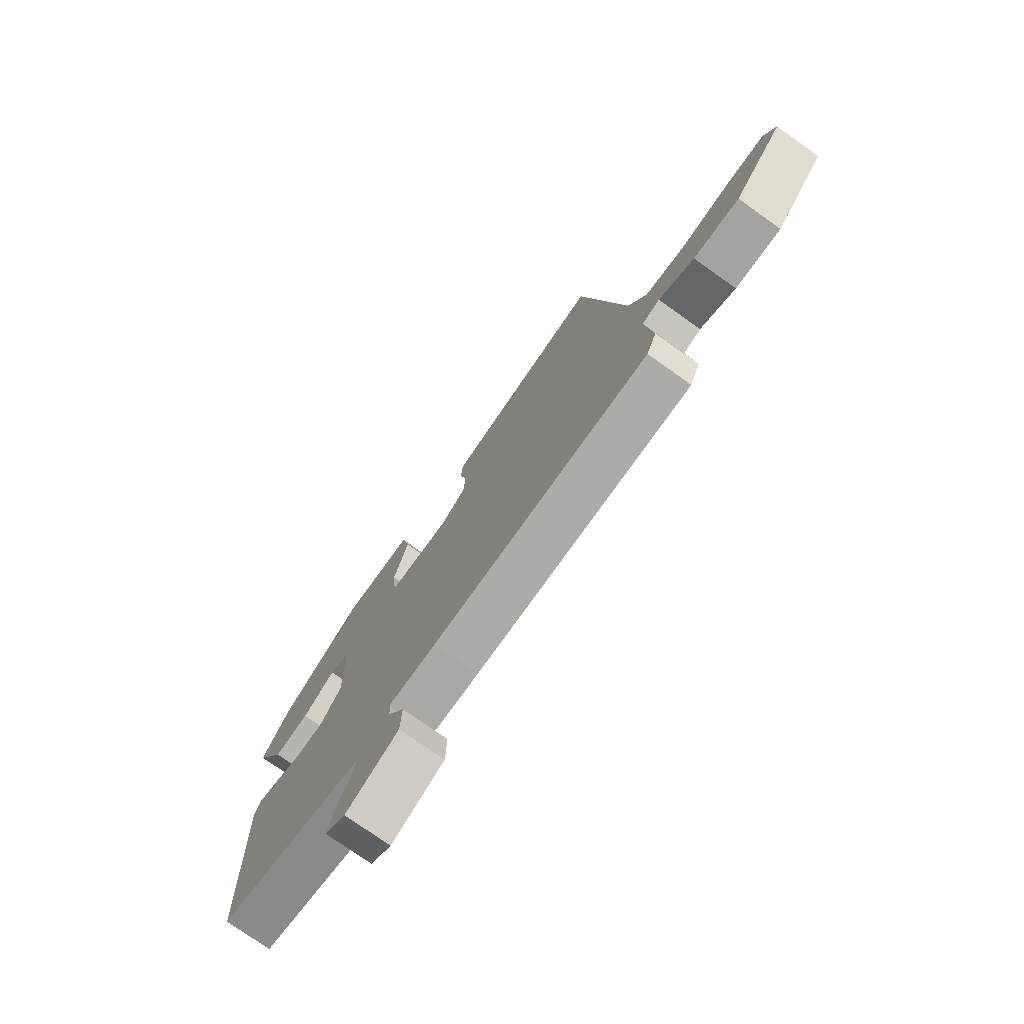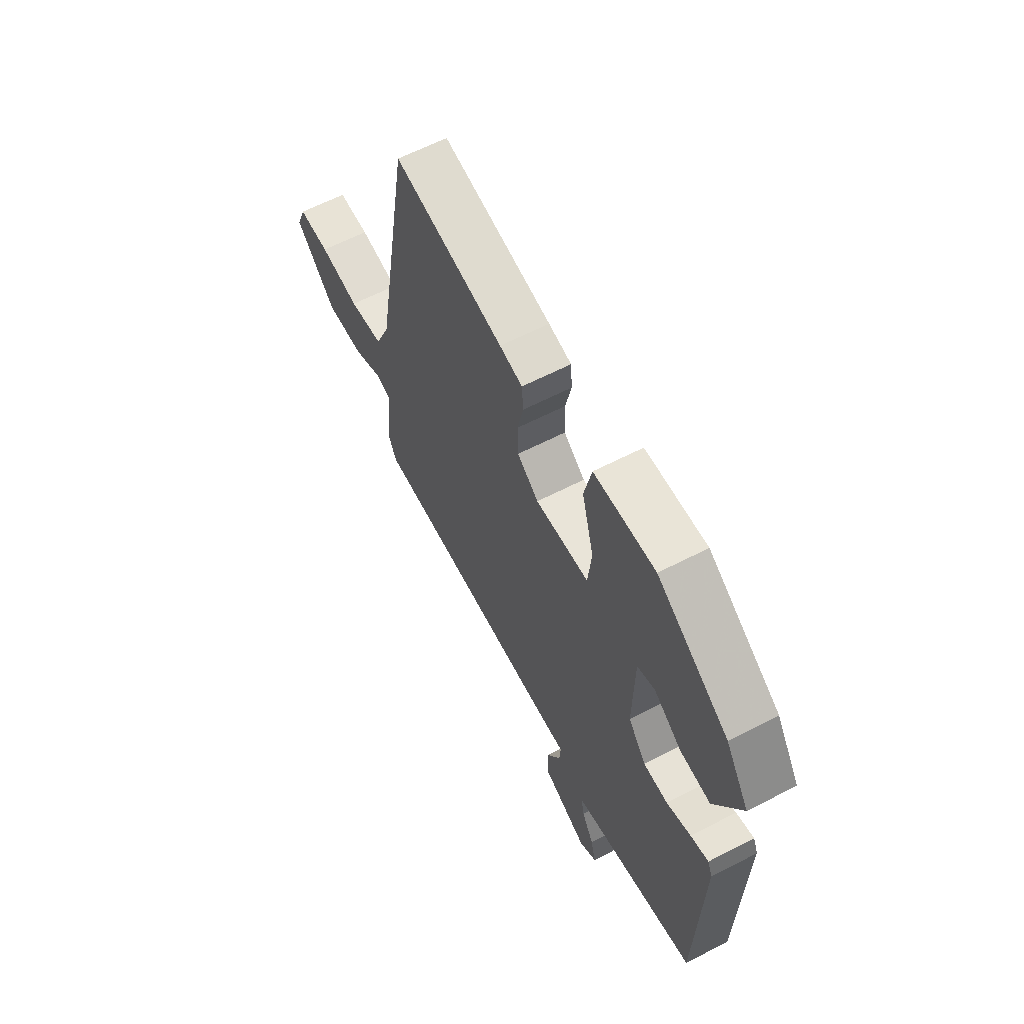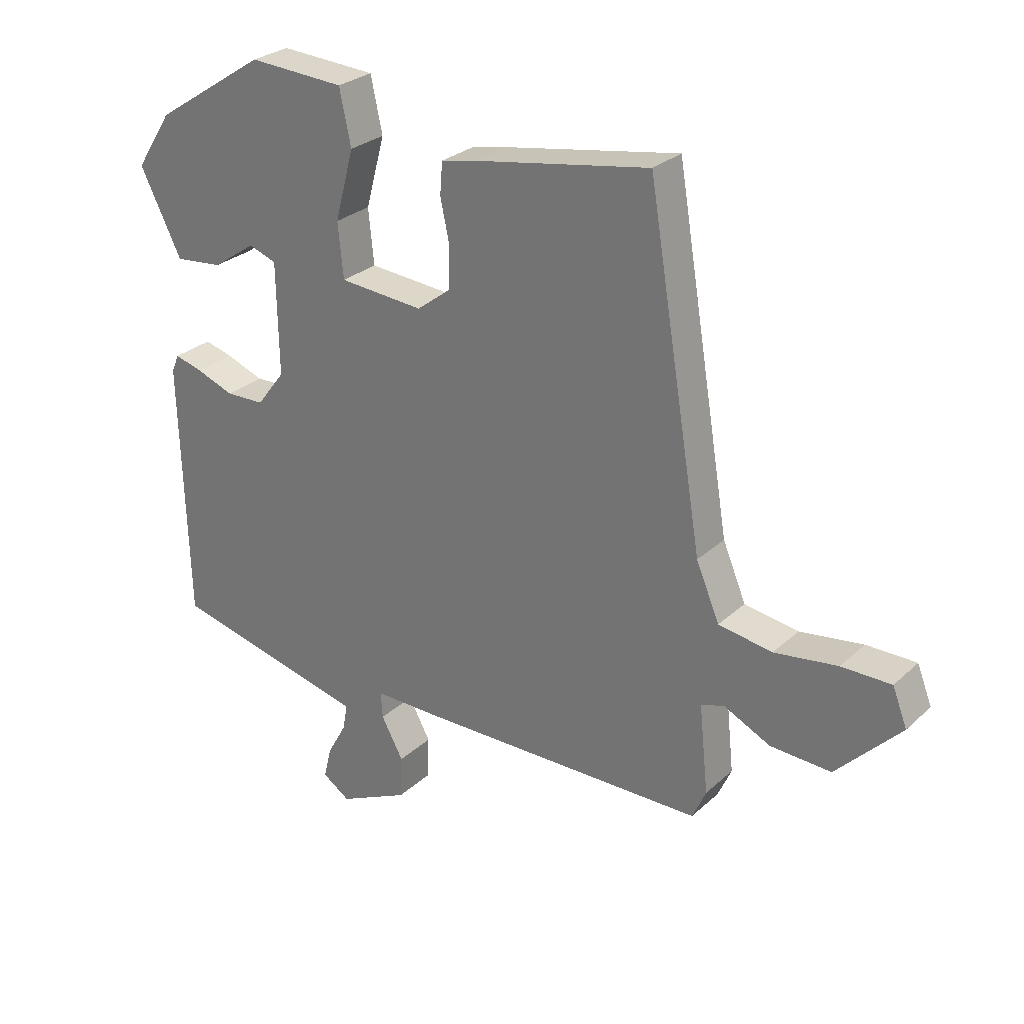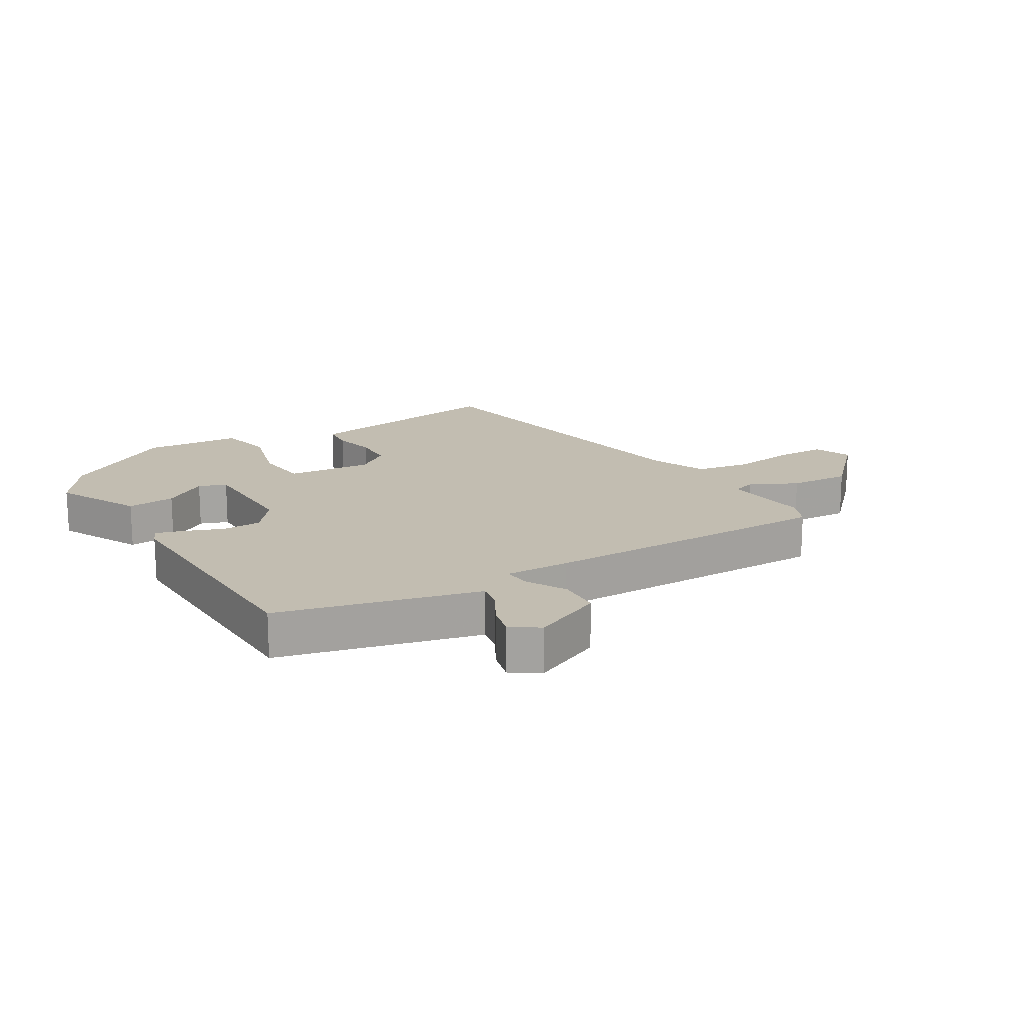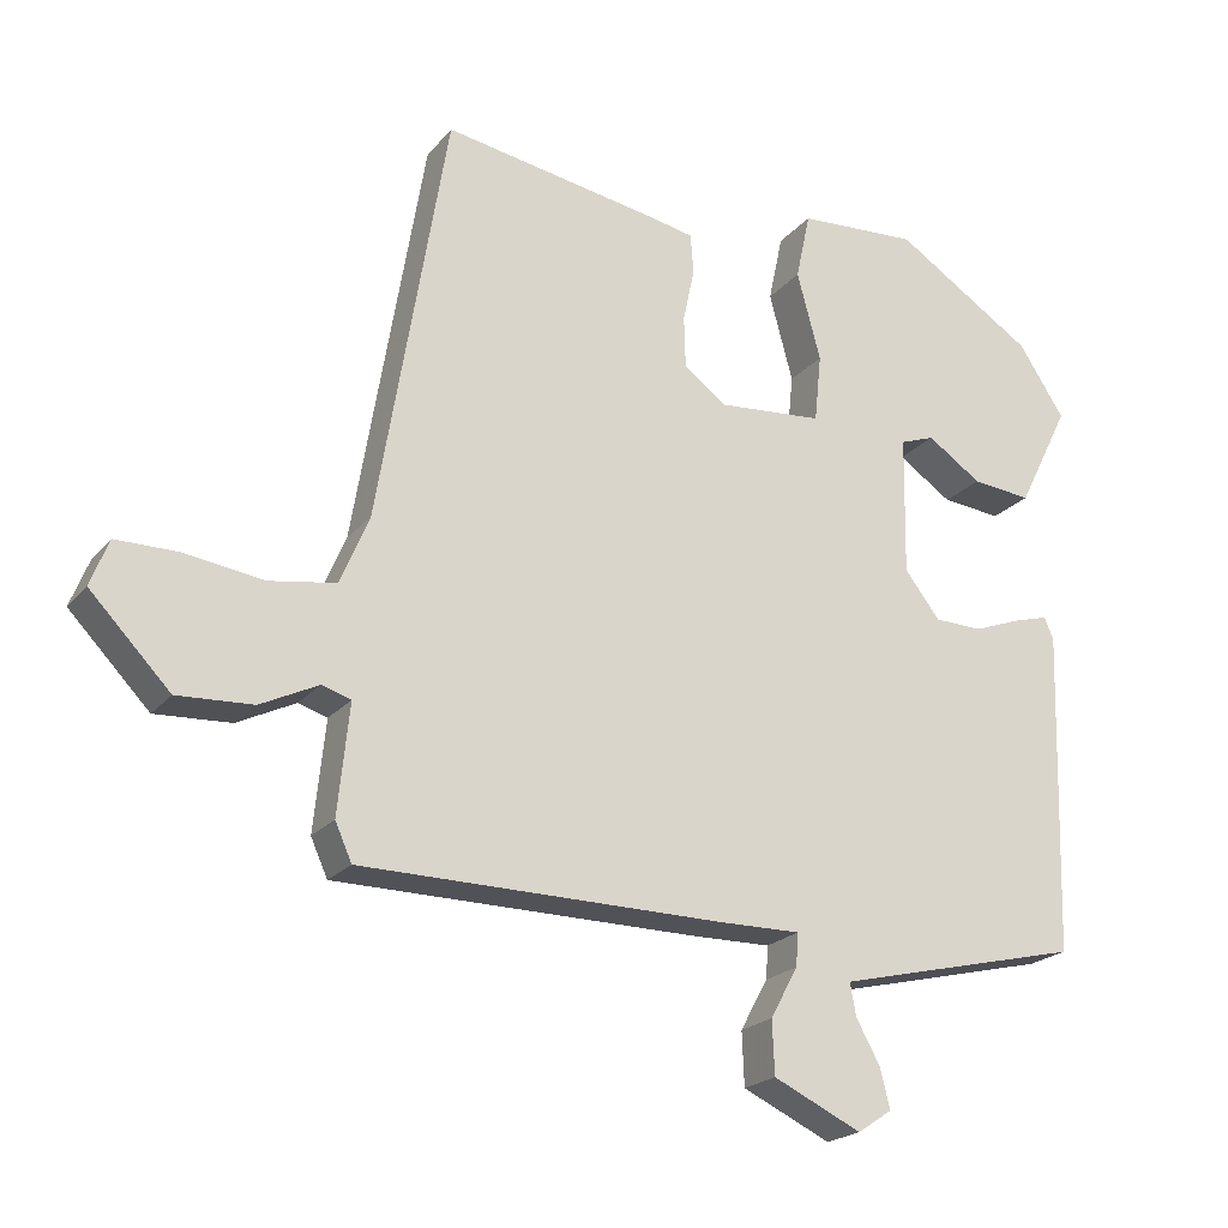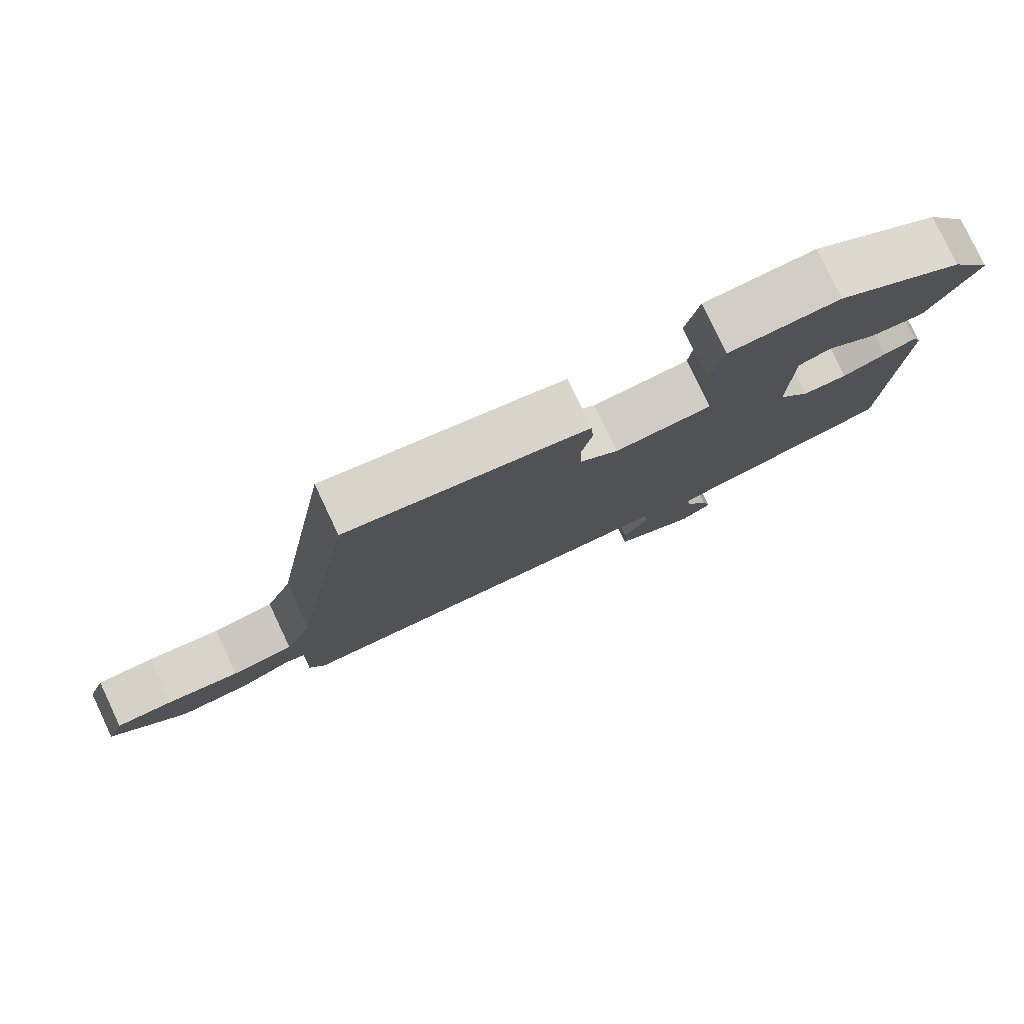
<metadata>
{"format":"obj","ext":"obj","renderer":"f3d","projection":"perspective","resolution":1024,"background":"white","views":[{"elev":-75.7,"azim":-125.4,"up":"+Z"},{"elev":62.5,"azim":62.4,"up":"+Z"},{"elev":27.6,"azim":-143.8,"up":"+Z"},{"elev":16.9,"azim":149.3,"up":"+Y"},{"elev":-21.3,"azim":-28.2,"up":"+Z"},{"elev":79.5,"azim":-25.3,"up":"+Z"}]}
</metadata>
<code>
v -0.399 0.07 0.508
v -0.115 0.07 0.459
v -0.056 0.07 0.447
v -0.052 0.07 0.395
v -0.067 0.07 0.325
v -0.065 0.07 0.258
v -0.01 0.07 0.216
v 0.128 0.07 0.227
v 0.137 0.07 0.316
v 0.106 0.07 0.431
v 0.125 0.07 0.52
v 0.282 0.07 0.529
v 0.465 0.07 0.411
v 0.525 0.07 0.319
v 0.457 0.07 0.183
v 0.379 0.07 0.191
v 0.308 0.07 0.239
v 0.263 0.07 0.223
v 0.26 0.07 0.041
v 0.306 0.07 -0.019
v 0.369 0.07 -0.021
v 0.431 0.07 0.002
v 0.477 0.07 0.015
v 0.489 0.07 -0.014
v 0.477 0.07 -0.438
v 0.208 0.07 -0.502
v 0.154 0.07 -0.515
v 0.162 0.07 -0.558
v 0.193 0.07 -0.614
v 0.206 0.07 -0.666
v 0.161 0.07 -0.696
v 0.046 0.07 -0.642
v 0.043 0.07 -0.572
v 0.079 0.07 -0.506
v 0.082 0.07 -0.463
v -0.022 0.07 -0.464
v -0.499 0.07 -0.459
v -0.521 0.07 -0.41
v -0.506 0.07 -0.266
v -0.544 0.07 -0.254
v -0.62 0.07 -0.291
v -0.719 0.07 -0.296
v -0.824 0.07 -0.187
v -0.8 0.07 -0.126
v -0.719 0.07 -0.126
v -0.616 0.07 -0.141
v -0.528 0.07 -0.127
v -0.49 0.07 -0.037
v -0.399 0 0.508
v -0.115 0 0.459
v -0.056 0 0.447
v -0.052 0 0.395
v -0.067 0 0.325
v -0.065 0 0.258
v -0.01 0 0.216
v 0.128 0 0.227
v 0.137 0 0.316
v 0.106 0 0.431
v 0.125 0 0.52
v 0.282 0 0.529
v 0.465 0 0.411
v 0.525 0 0.319
v 0.457 0 0.183
v 0.379 0 0.191
v 0.308 0 0.239
v 0.263 0 0.223
v 0.26 0 0.041
v 0.306 0 -0.019
v 0.369 0 -0.021
v 0.431 0 0.002
v 0.477 0 0.015
v 0.489 0 -0.014
v 0.477 0 -0.438
v 0.208 0 -0.502
v 0.154 0 -0.515
v 0.162 0 -0.558
v 0.193 0 -0.614
v 0.206 0 -0.666
v 0.161 0 -0.696
v 0.046 0 -0.642
v 0.043 0 -0.572
v 0.079 0 -0.506
v 0.082 0 -0.463
v -0.022 0 -0.464
v -0.499 0 -0.459
v -0.521 0 -0.41
v -0.506 0 -0.266
v -0.544 0 -0.254
v -0.62 0 -0.291
v -0.719 0 -0.296
v -0.824 0 -0.187
v -0.8 0 -0.126
v -0.719 0 -0.126
v -0.616 0 -0.141
v -0.528 0 -0.127
v -0.49 0 -0.037
f 43 44 45 46
f 43 46 47
f 40 41 42 43
f 40 43 47
f 39 40 47 48
f 35 36 37 38
f 35 38 39
f 31 32 33 34
f 31 34 35
f 28 29 30 31
f 27 28 31 35
f 26 27 35
f 21 22 23 24
f 21 24 25 26
f 14 15 16 17
f 14 17 18
f 13 14 18
f 12 13 18
f 9 10 11 12
f 8 9 12 18
f 7 8 18 19
f 2 3 4 5
f 2 5 6
f 1 2 6
f 48 1 6 7
f 20 21 26 35
f 20 35 39 48
f 7 19 20 48
f 94 93 92 91
f 95 94 91
f 91 90 89 88
f 95 91 88
f 96 95 88 87
f 86 85 84 83
f 87 86 83
f 82 81 80 79
f 83 82 79
f 79 78 77 76
f 83 79 76 75
f 83 75 74
f 72 71 70 69
f 74 73 72 69
f 65 64 63 62
f 66 65 62
f 66 62 61
f 66 61 60
f 60 59 58 57
f 66 60 57 56
f 67 66 56 55
f 53 52 51 50
f 54 53 50
f 54 50 49
f 55 54 49 96
f 83 74 69 68
f 96 87 83 68
f 96 68 67 55
f 1 49 50 2
f 2 50 51 3
f 3 51 52 4
f 4 52 53 5
f 5 53 54 6
f 6 54 55 7
f 7 55 56 8
f 8 56 57 9
f 9 57 58 10
f 10 58 59 11
f 11 59 60 12
f 12 60 61 13
f 13 61 62 14
f 14 62 63 15
f 15 63 64 16
f 16 64 65 17
f 17 65 66 18
f 18 66 67 19
f 19 67 68 20
f 20 68 69 21
f 21 69 70 22
f 22 70 71 23
f 23 71 72 24
f 24 72 73 25
f 25 73 74 26
f 26 74 75 27
f 27 75 76 28
f 28 76 77 29
f 29 77 78 30
f 30 78 79 31
f 31 79 80 32
f 32 80 81 33
f 33 81 82 34
f 34 82 83 35
f 35 83 84 36
f 36 84 85 37
f 37 85 86 38
f 38 86 87 39
f 39 87 88 40
f 40 88 89 41
f 41 89 90 42
f 42 90 91 43
f 43 91 92 44
f 44 92 93 45
f 45 93 94 46
f 46 94 95 47
f 47 95 96 48
f 48 96 49 1

</code>
